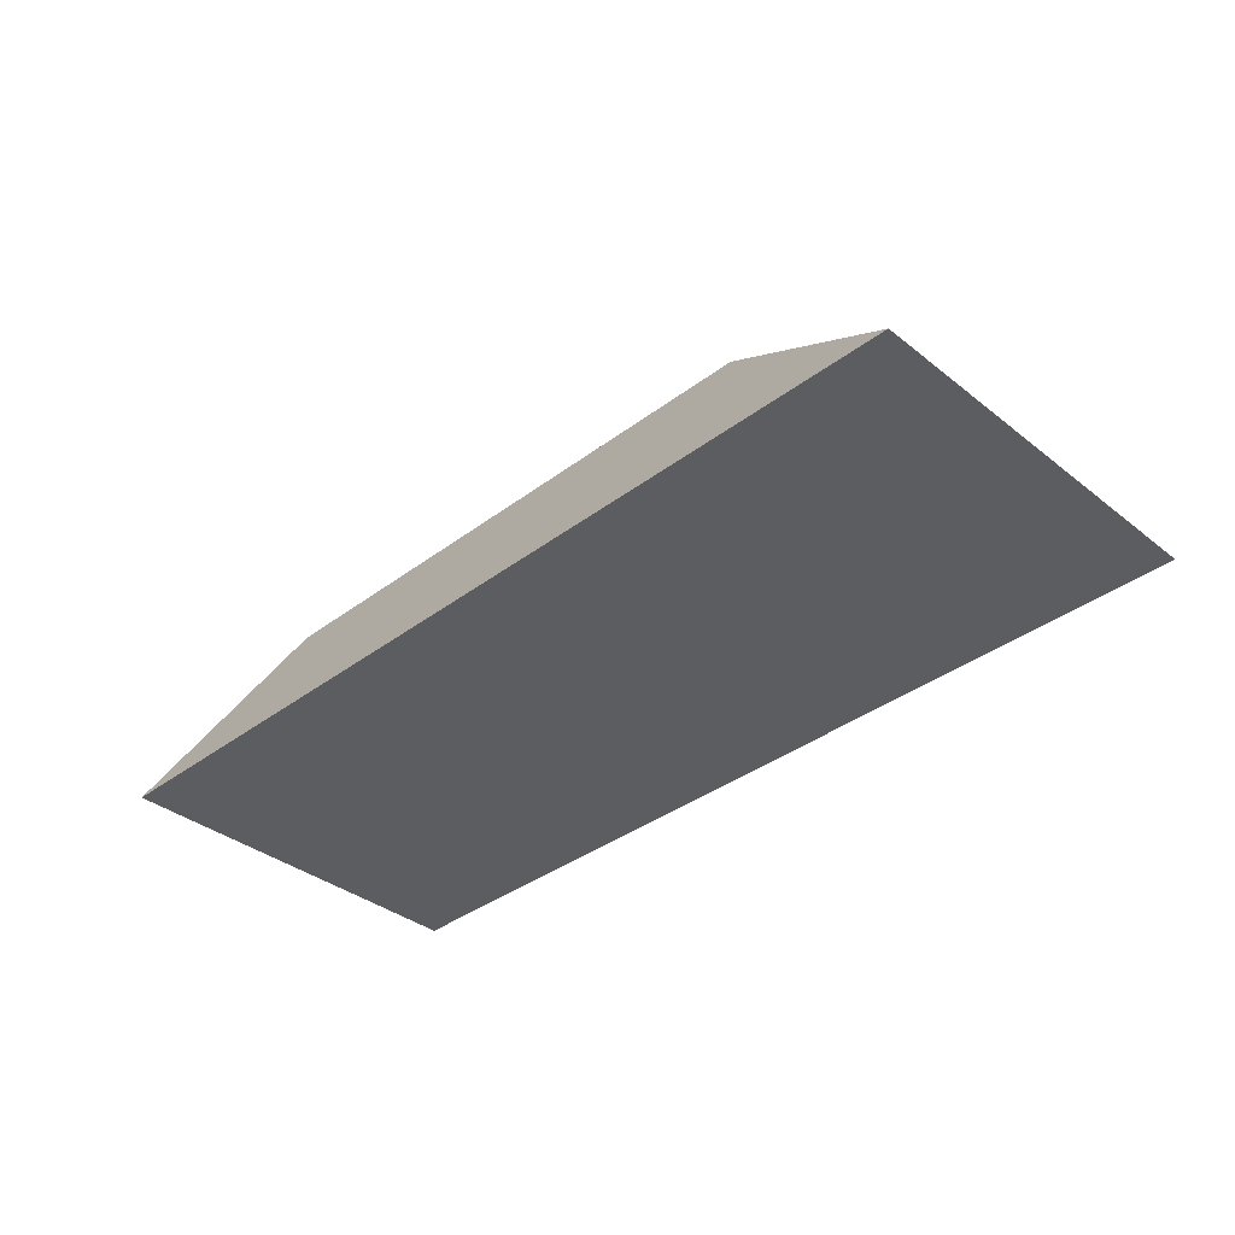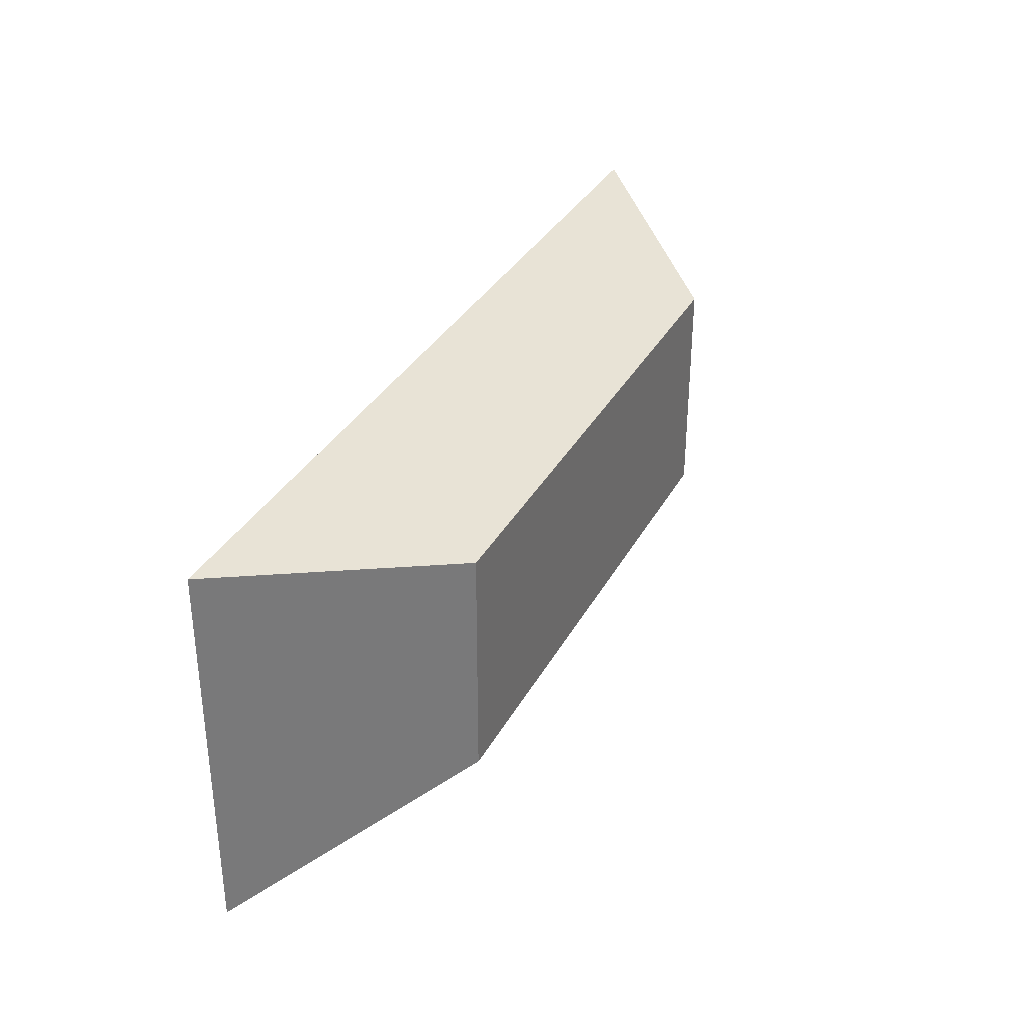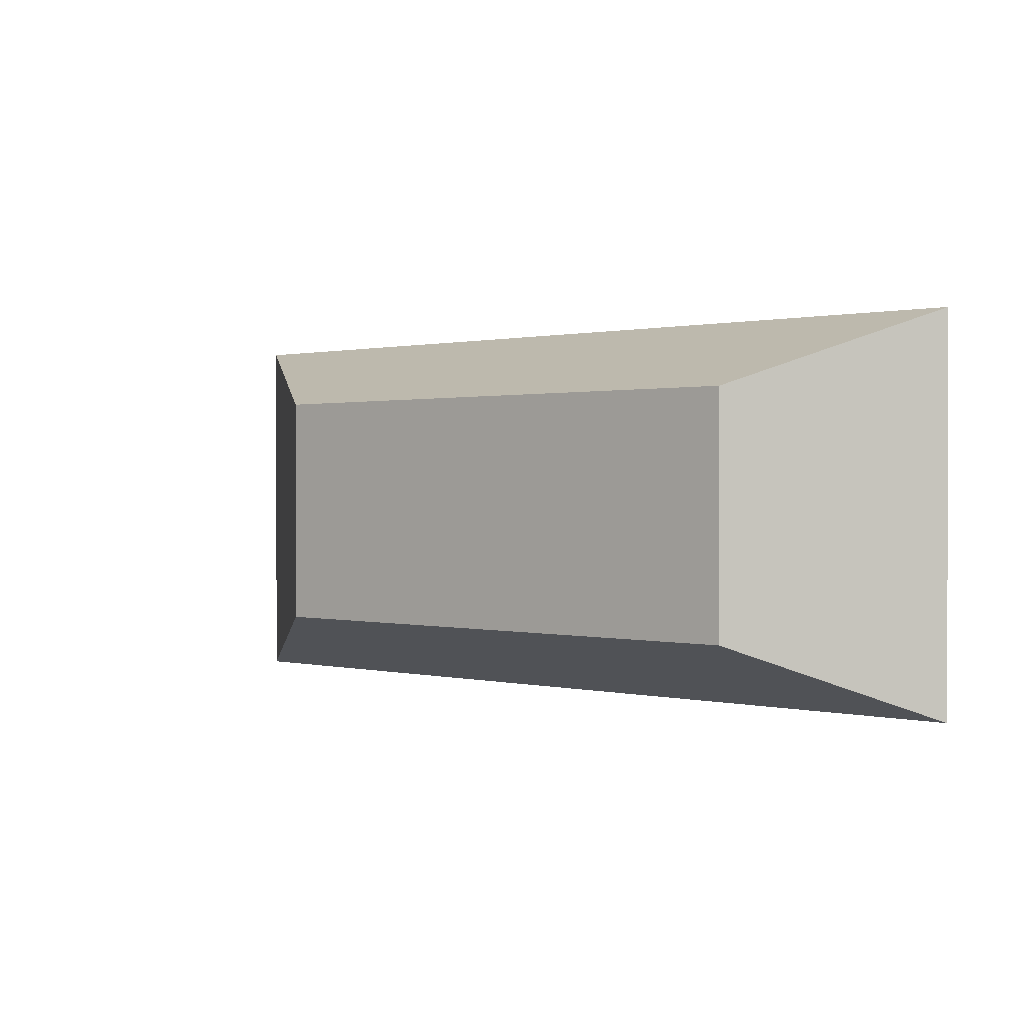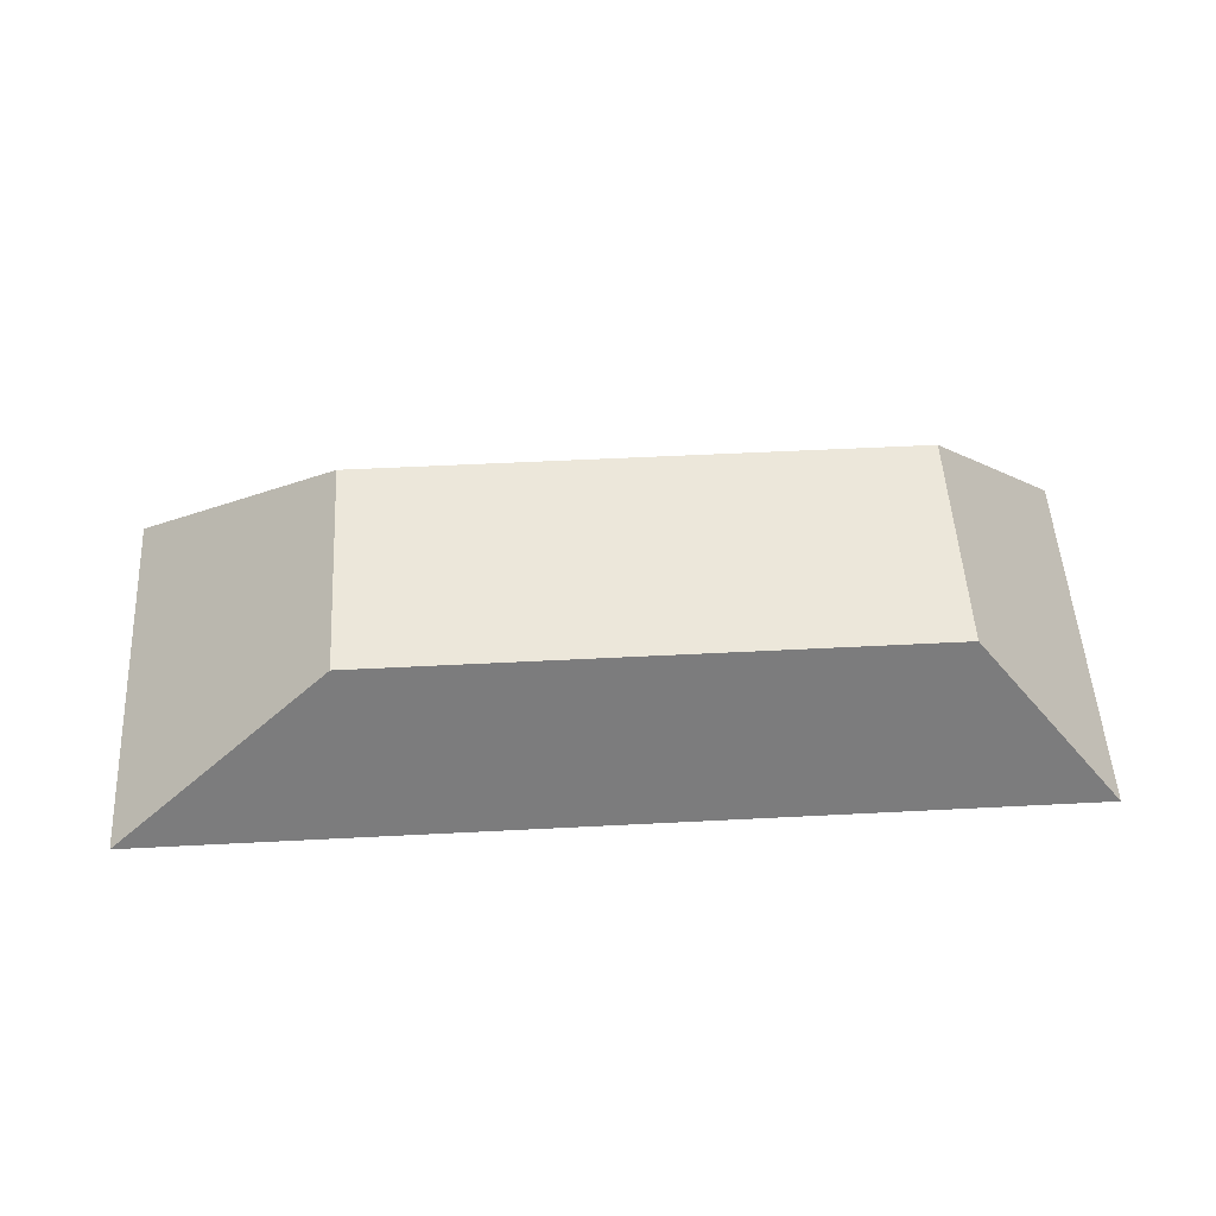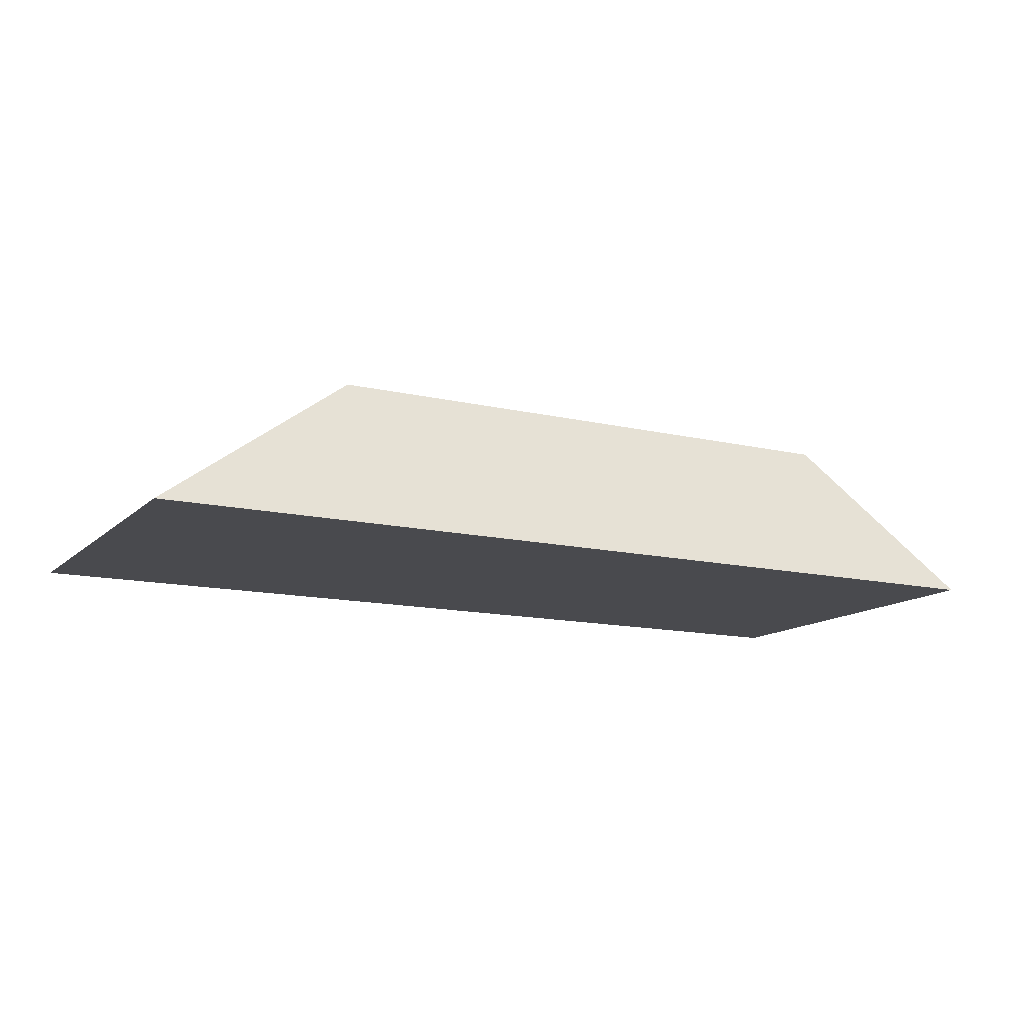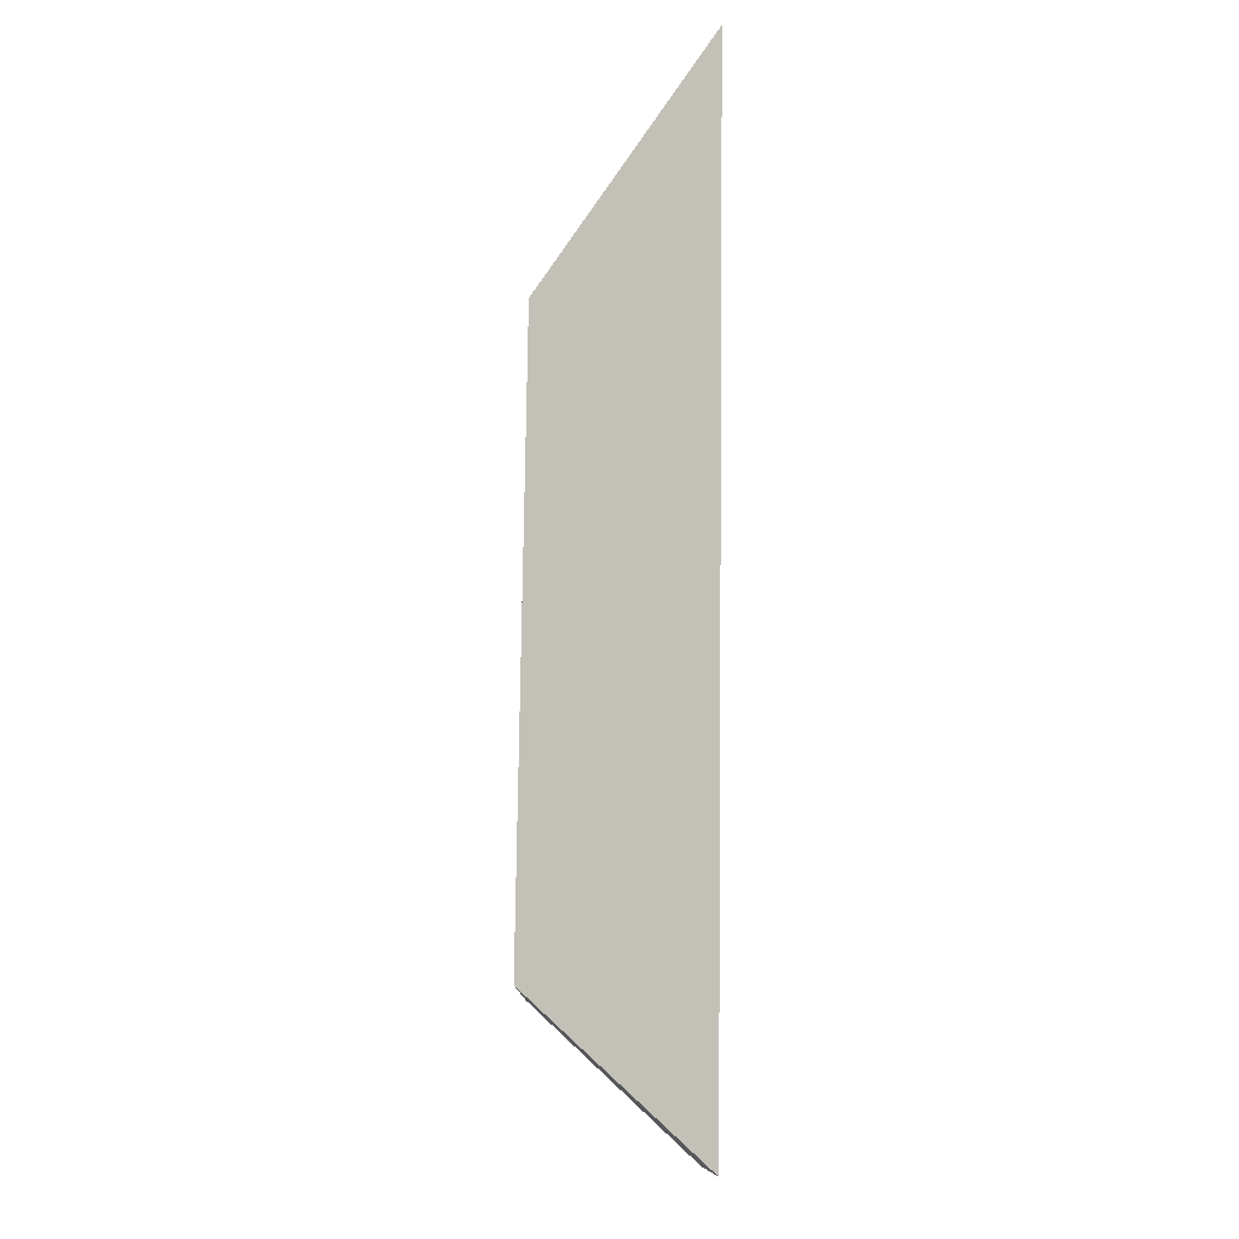
<metadata>
{"format":"obj","ext":"obj","renderer":"f3d","projection":"perspective","resolution":1024,"background":"white","views":[{"elev":-36.6,"azim":44.4,"up":"+Y"},{"elev":33.5,"azim":114.7,"up":"+Z"},{"elev":0.7,"azim":-138.3,"up":"+Z"},{"elev":52.0,"azim":176.8,"up":"+Y"},{"elev":-13.4,"azim":152.0,"up":"+Y"},{"elev":77.6,"azim":-89.3,"up":"+Z"}]}
</metadata>
<code>
o Group8/mesh8/mesh8-geometry#mesh8-geometry
v 0.2596 0.04508 0.1641
v 0.1124 0.01236 0.149
v 0.3038 0.01236 0.149
v 0.1418 0.04508 0.1641
v 0.1124 0.01236 0.2277
v 0.2596 0.04508 0.2125
v 0.1418 0.04508 0.2125
v 0.3038 0.01236 0.2277
f 1 2 3
f 2 1 4
f 3 5 2
f 3 6 1
f 1 7 4
f 7 2 4
f 5 3 8
f 2 7 5
f 6 3 8
f 7 1 6
f 7 8 5
f 8 7 6
f 3 2 1
f 4 1 2
f 2 5 3
f 1 6 3
f 4 7 1
f 4 2 7
f 8 3 5
f 5 7 2
f 8 3 6
f 6 1 7
f 5 8 7
f 6 7 8

</code>
